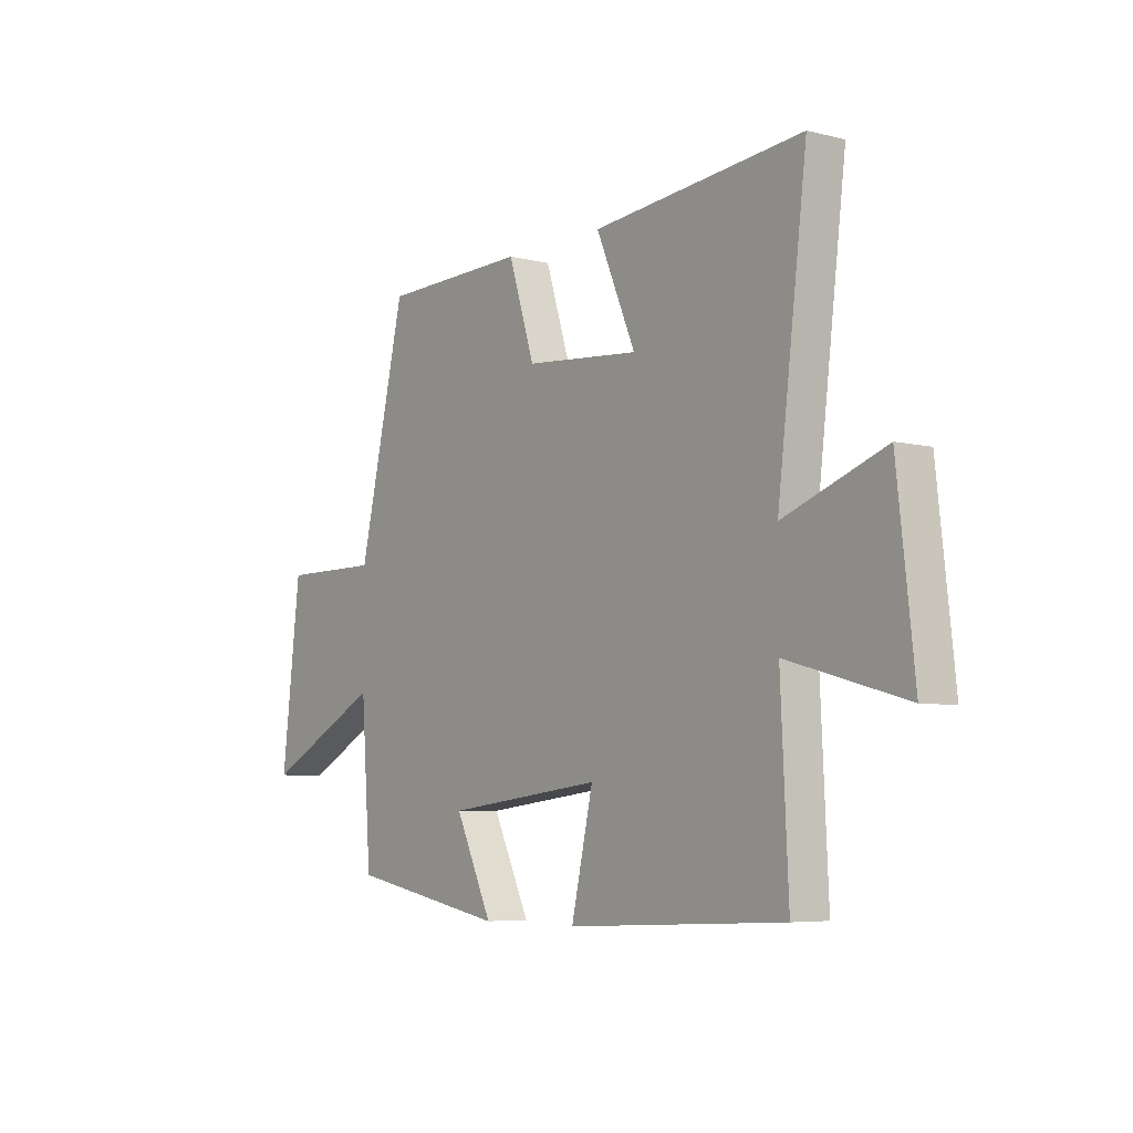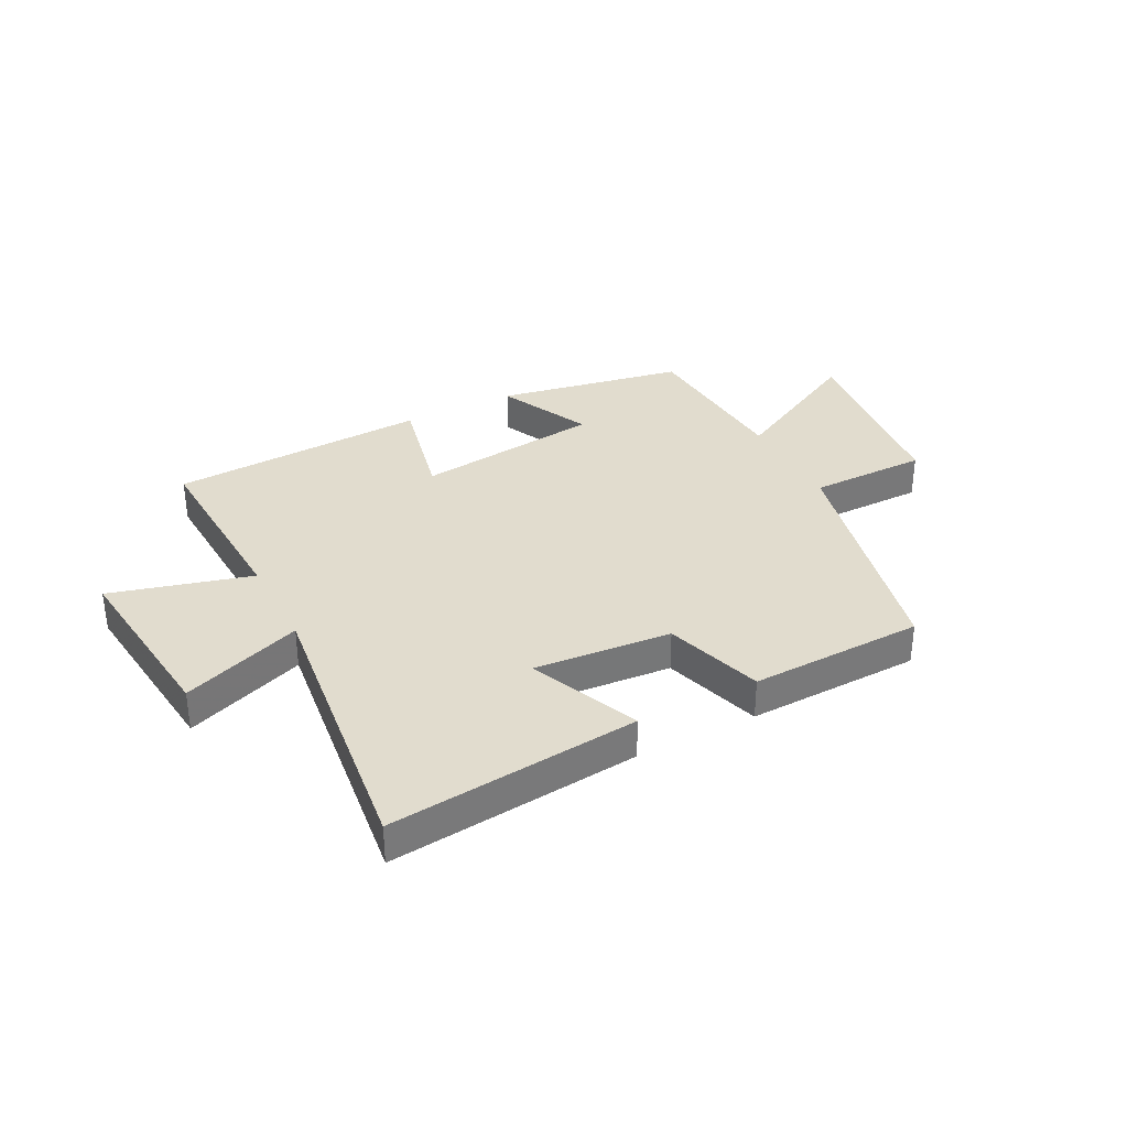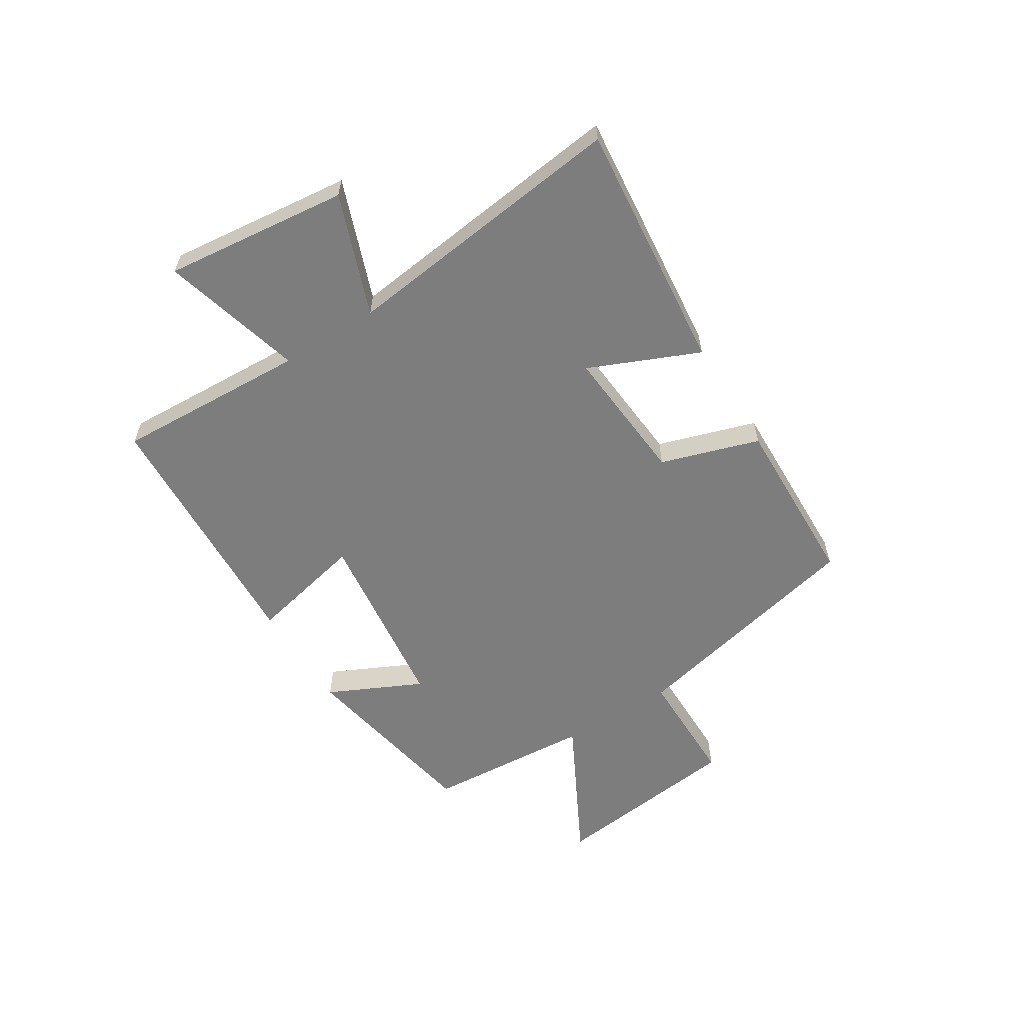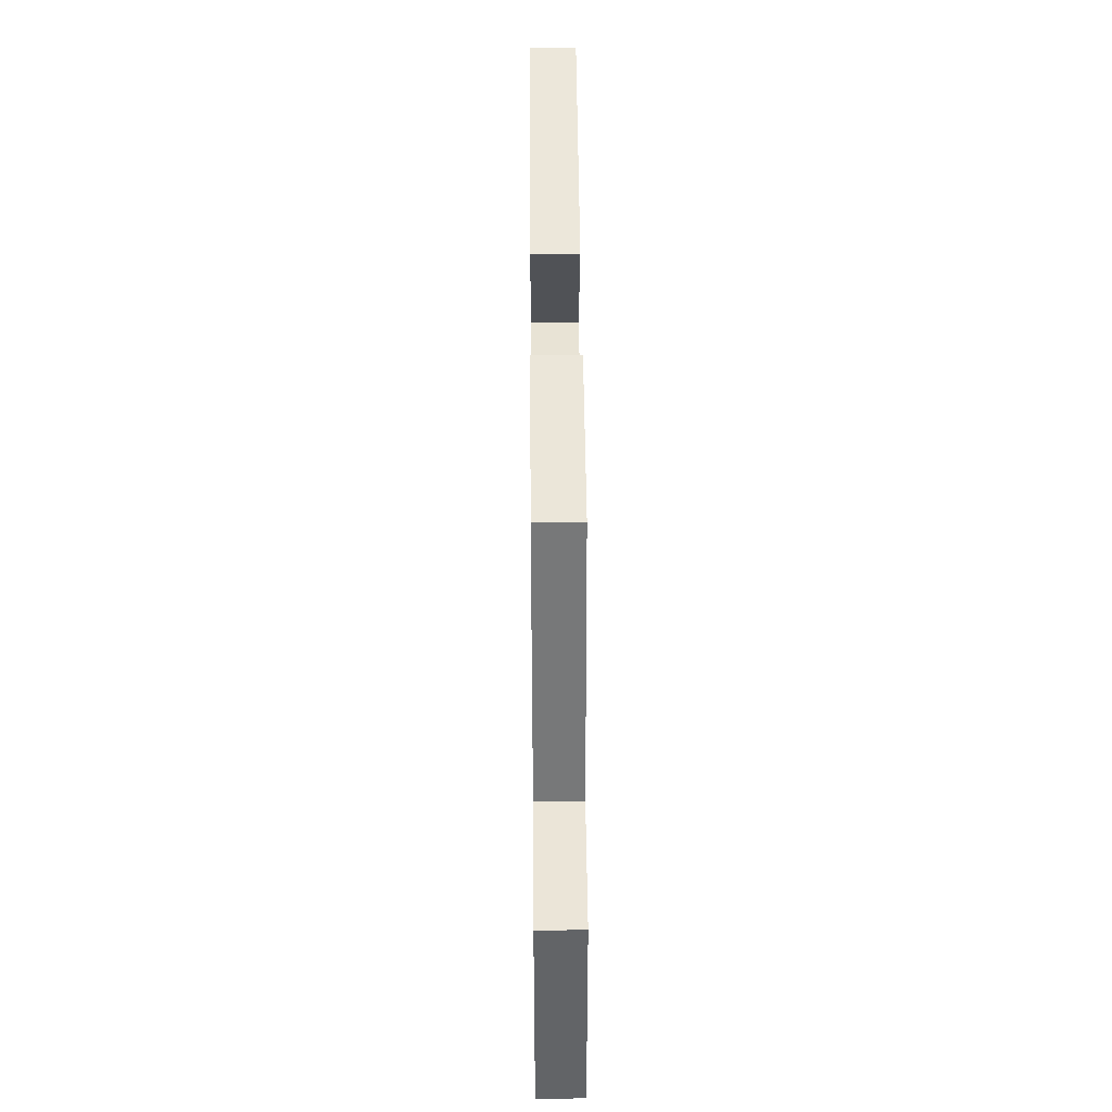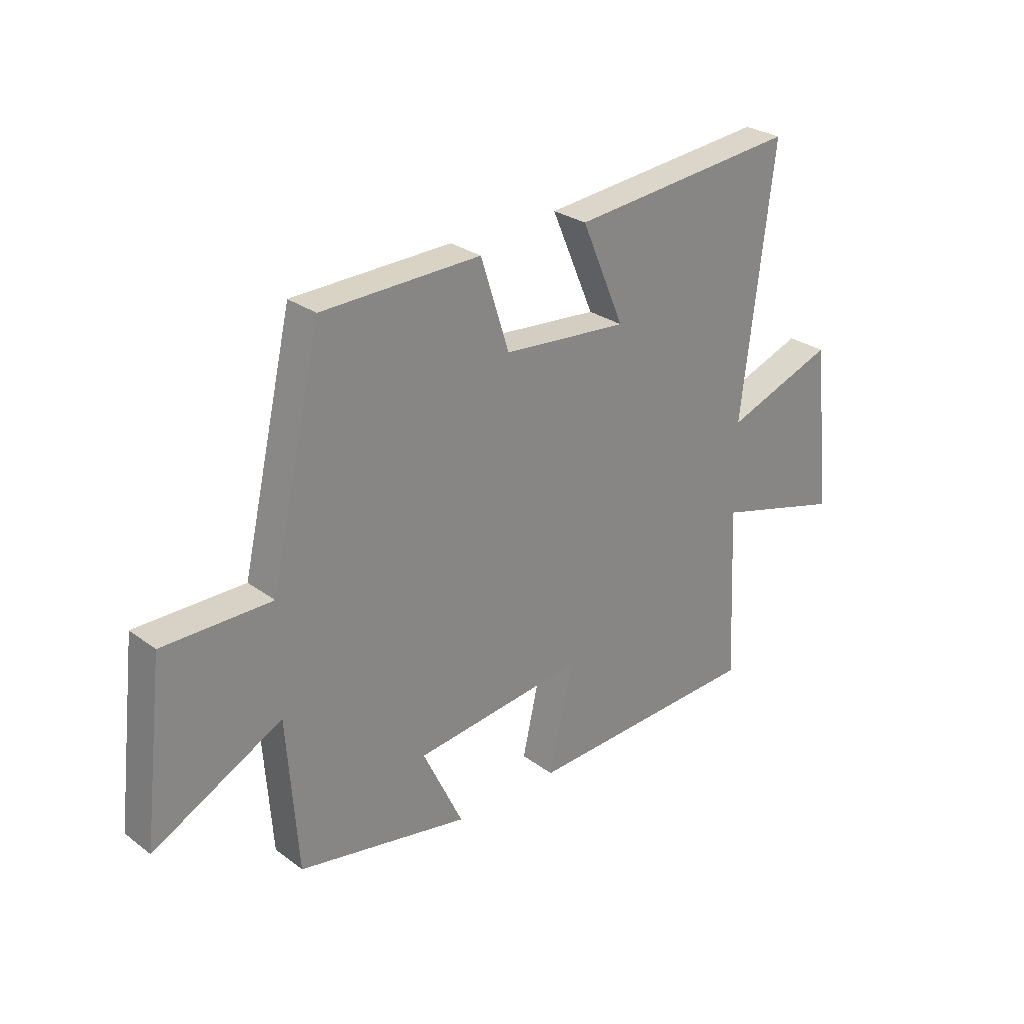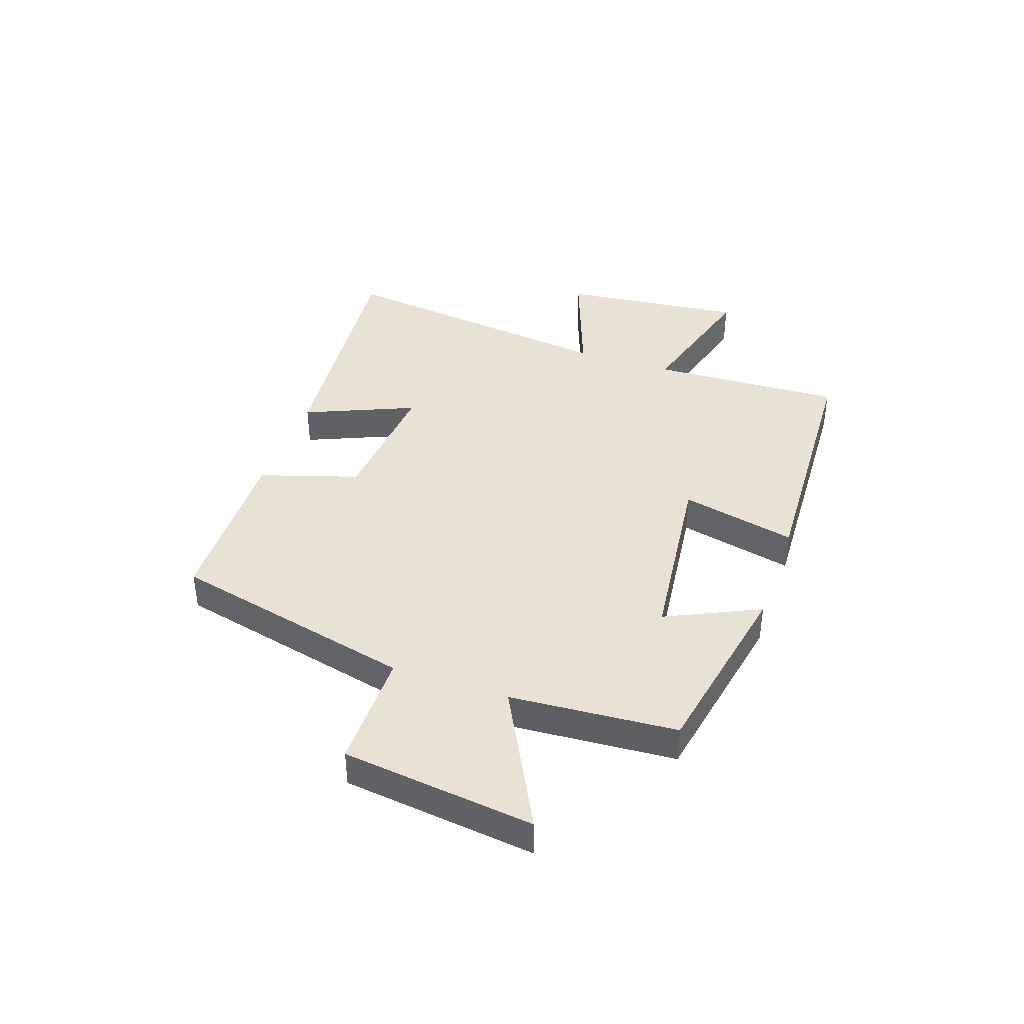
<metadata>
{"format":"obj","ext":"obj","renderer":"f3d","projection":"perspective","resolution":1024,"background":"white","views":[{"elev":-5.9,"azim":-127.2,"up":"+Z"},{"elev":34.1,"azim":-27.4,"up":"+Y"},{"elev":-59.1,"azim":-58.0,"up":"+Y"},{"elev":45.7,"azim":89.5,"up":"+Z"},{"elev":27.6,"azim":138.2,"up":"+Z"},{"elev":39.9,"azim":109.2,"up":"+Y"}]}
</metadata>
<code>
v -0.562 0.07 0.544
v -0.12 0.07 0.5
v -0.203 0.07 0.307
v 0.039 0.07 0.327
v 0.094 0.07 0.5
v 0.401 0.07 0.492
v 0.5 0.07 0.063
v 0.709 0.07 0.063
v 0.749 0.07 -0.275
v 0.5 0.07 -0.145
v 0.479 0.07 -0.438
v 0.147 0.07 -0.5
v 0.225 0.07 -0.336
v -0.105 0.07 -0.296
v -0.059 0.07 -0.5
v -0.516 0.07 -0.478
v -0.5 0.07 -0.14
v -0.748 0.07 -0.208
v -0.712 0.07 0.116
v -0.5 0.07 0.038
v -0.562 0 0.544
v -0.12 0 0.5
v -0.203 0 0.307
v 0.039 0 0.327
v 0.094 0 0.5
v 0.401 0 0.492
v 0.5 0 0.063
v 0.709 0 0.063
v 0.749 0 -0.275
v 0.5 0 -0.145
v 0.479 0 -0.438
v 0.147 0 -0.5
v 0.225 0 -0.336
v -0.105 0 -0.296
v -0.059 0 -0.5
v -0.516 0 -0.478
v -0.5 0 -0.14
v -0.748 0 -0.208
v -0.712 0 0.116
v -0.5 0 0.038
f 17 18 19 20
f 14 15 16 17
f 13 14 17 20
f 10 11 12 13
f 10 13 20
f 7 8 9 10
f 6 7 10
f 5 6 10
f 4 5 10
f 3 4 10 20
f 1 2 3 20
f 40 39 38 37
f 37 36 35 34
f 40 37 34 33
f 33 32 31 30
f 40 33 30
f 30 29 28 27
f 30 27 26
f 30 26 25
f 30 25 24
f 40 30 24 23
f 40 23 22 21
f 1 21 22 2
f 2 22 23 3
f 3 23 24 4
f 4 24 25 5
f 5 25 26 6
f 6 26 27 7
f 7 27 28 8
f 8 28 29 9
f 9 29 30 10
f 10 30 31 11
f 11 31 32 12
f 12 32 33 13
f 13 33 34 14
f 14 34 35 15
f 15 35 36 16
f 16 36 37 17
f 17 37 38 18
f 18 38 39 19
f 19 39 40 20
f 20 40 21 1

</code>
